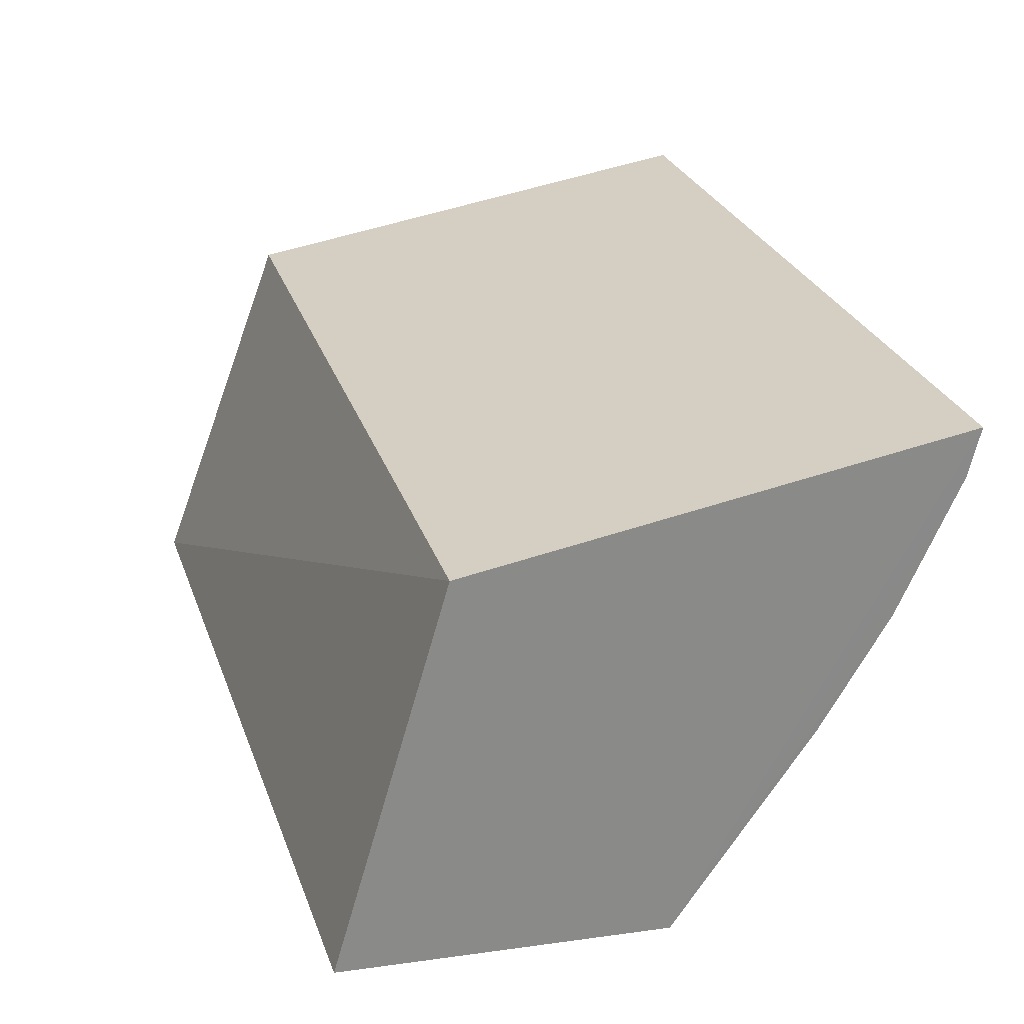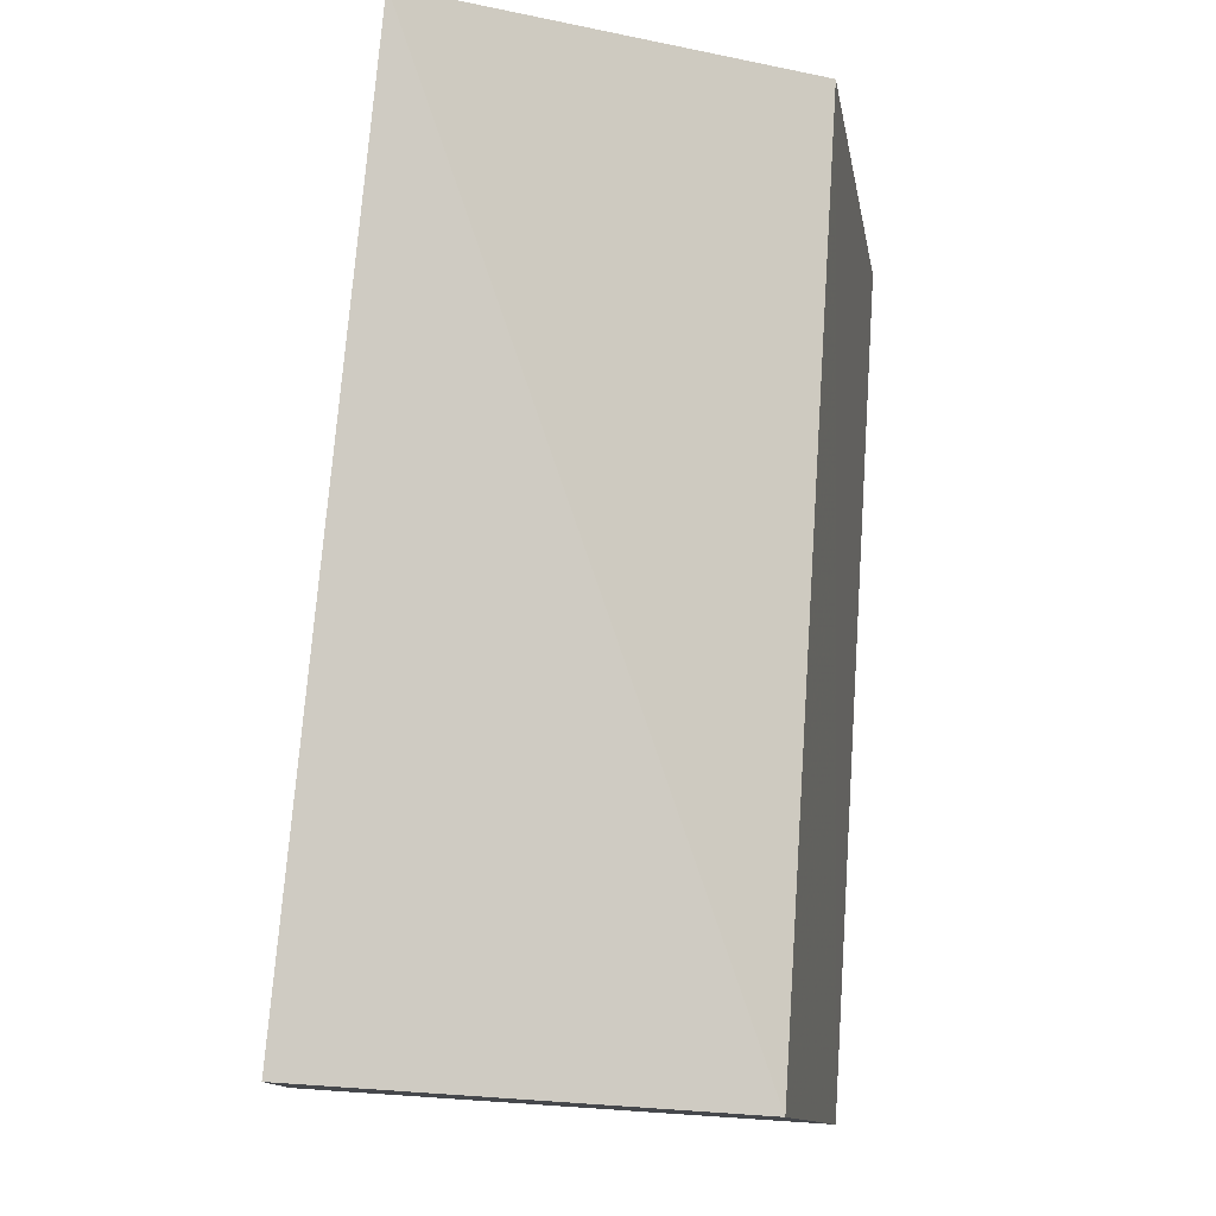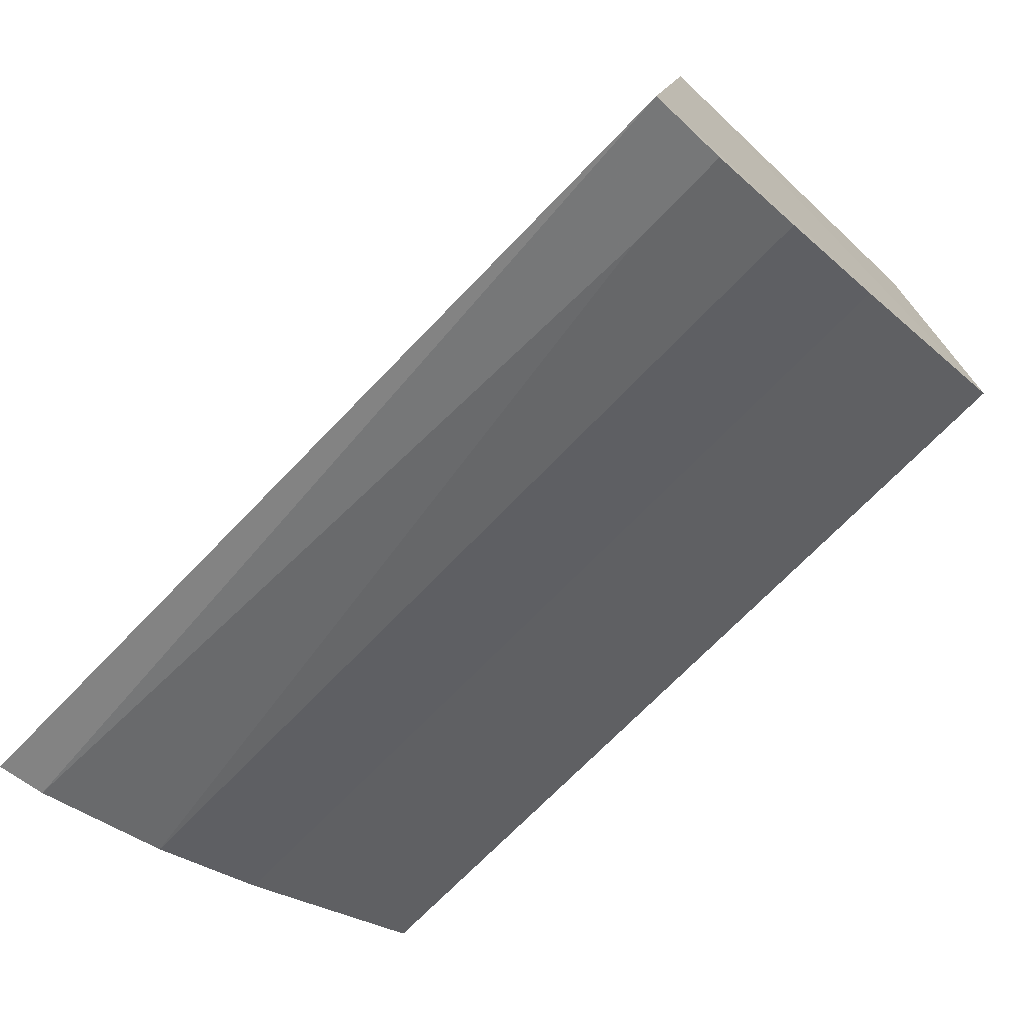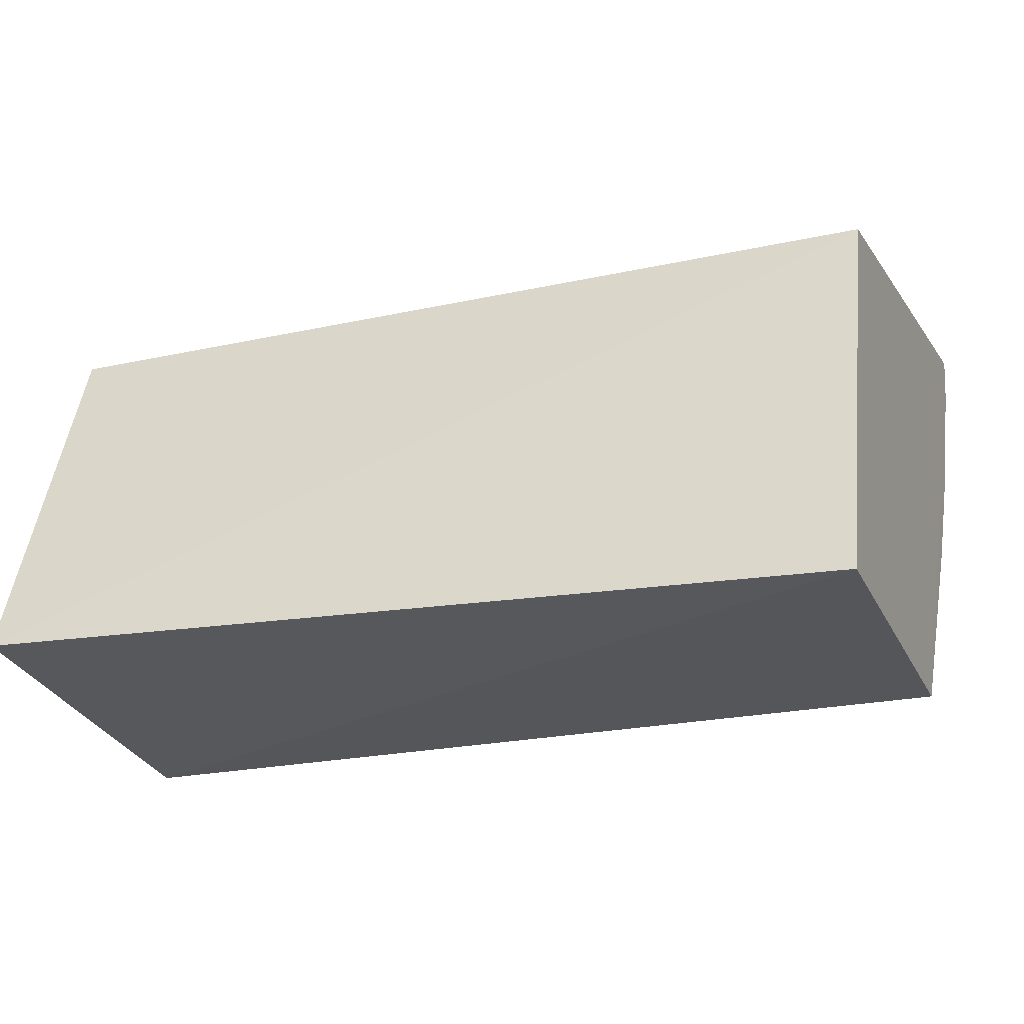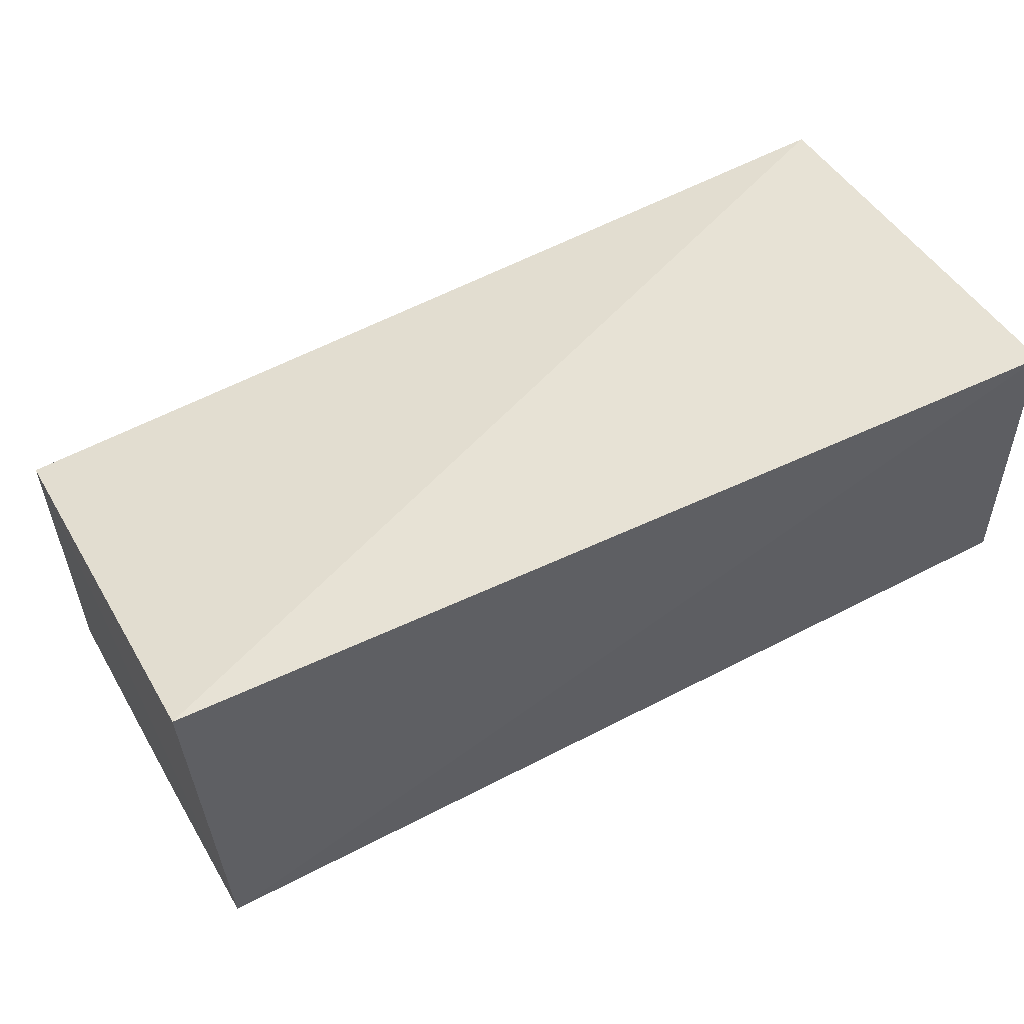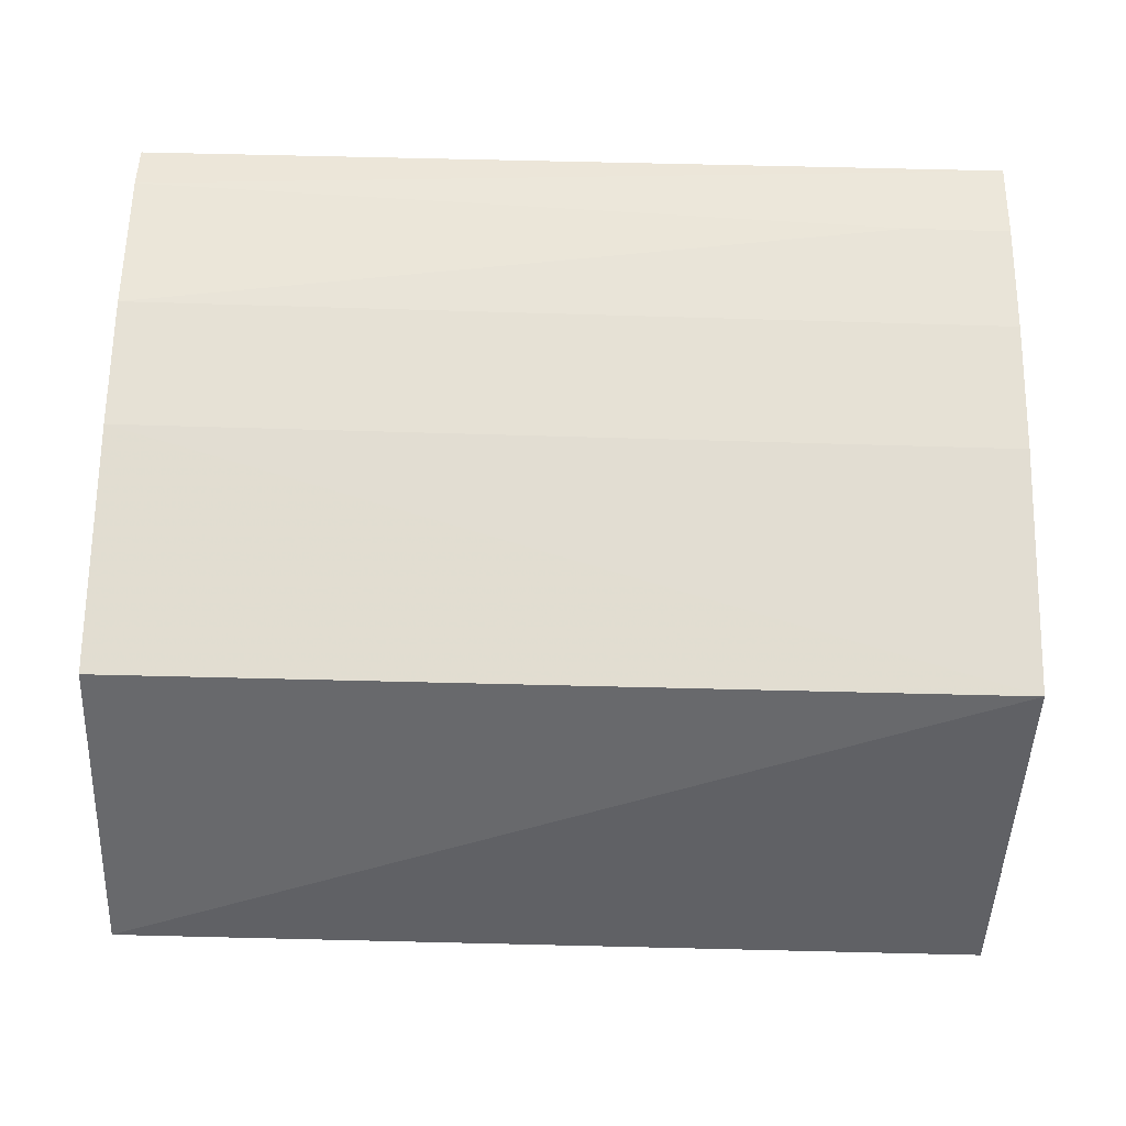
<metadata>
{"format":"obj","ext":"obj","renderer":"f3d","projection":"perspective","resolution":1024,"background":"white","views":[{"elev":26.5,"azim":-106.2,"up":"+Z"},{"elev":78.7,"azim":-86.4,"up":"+Y"},{"elev":-70.4,"azim":46.2,"up":"+Y"},{"elev":-22.2,"azim":-158.9,"up":"+Z"},{"elev":61.0,"azim":152.2,"up":"+Y"},{"elev":-56.1,"azim":-1.8,"up":"+Z"}]}
</metadata>
<code>
v 0.2655 -0.1957 0.02044
v 0.2651 -0.1101 -0.1273
v 0.2652 -0.0455 -0.003935
v 0.007705 -0.01087 -0.1218
v 0.007576 -0.1719 -0.03372
v 0.2641 -0.003378 -0.114
v 0.2652 -0.1719 -0.03372
v 0.00747 -0.1096 -0.1274
v 0.007576 -0.1936 0.02052
v 0.007576 -0.0455 -0.003935
v 0.2652 -0.1515 -0.06773
v 0.2348 -0.1873 -0.003549
v 0.007576 -0.1515 -0.06773
v 0.2652 -0.1873 -0.003549
v 0.007576 -0.1901 0.006207
f 1 2 3
f 6 3 2
f 6 2 4
f 8 4 2
f 9 1 3
f 10 6 4
f 10 3 6
f 10 9 3
f 10 4 8
f 10 8 9
f 11 7 5
f 11 2 1
f 11 1 7
f 12 5 7
f 13 8 2
f 13 2 11
f 13 11 5
f 13 5 8
f 14 12 7
f 14 7 1
f 14 1 12
f 15 5 12
f 15 9 8
f 15 8 5
f 15 12 1
f 15 1 9

</code>
